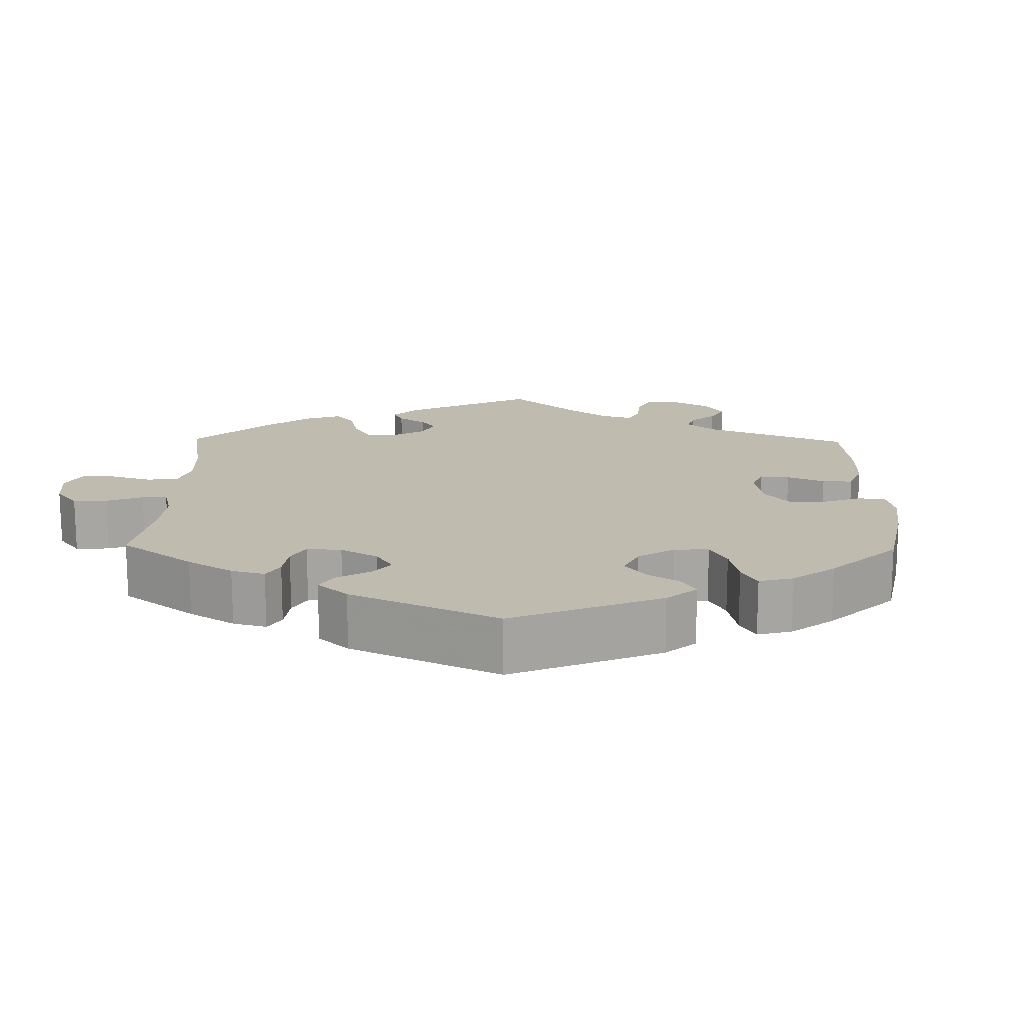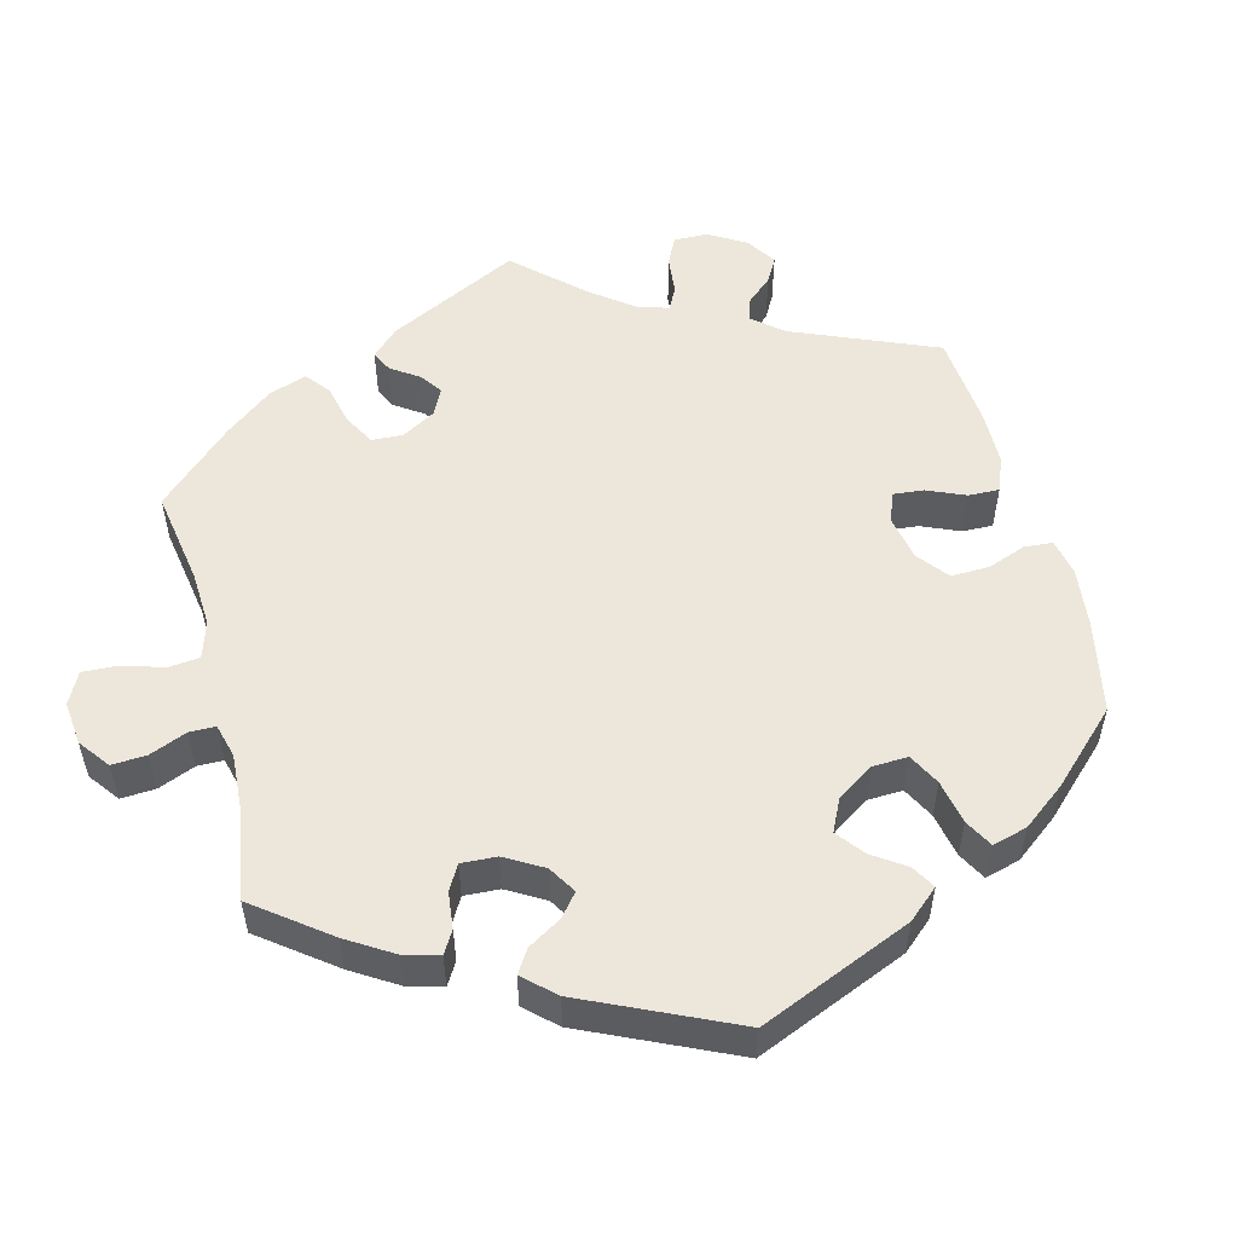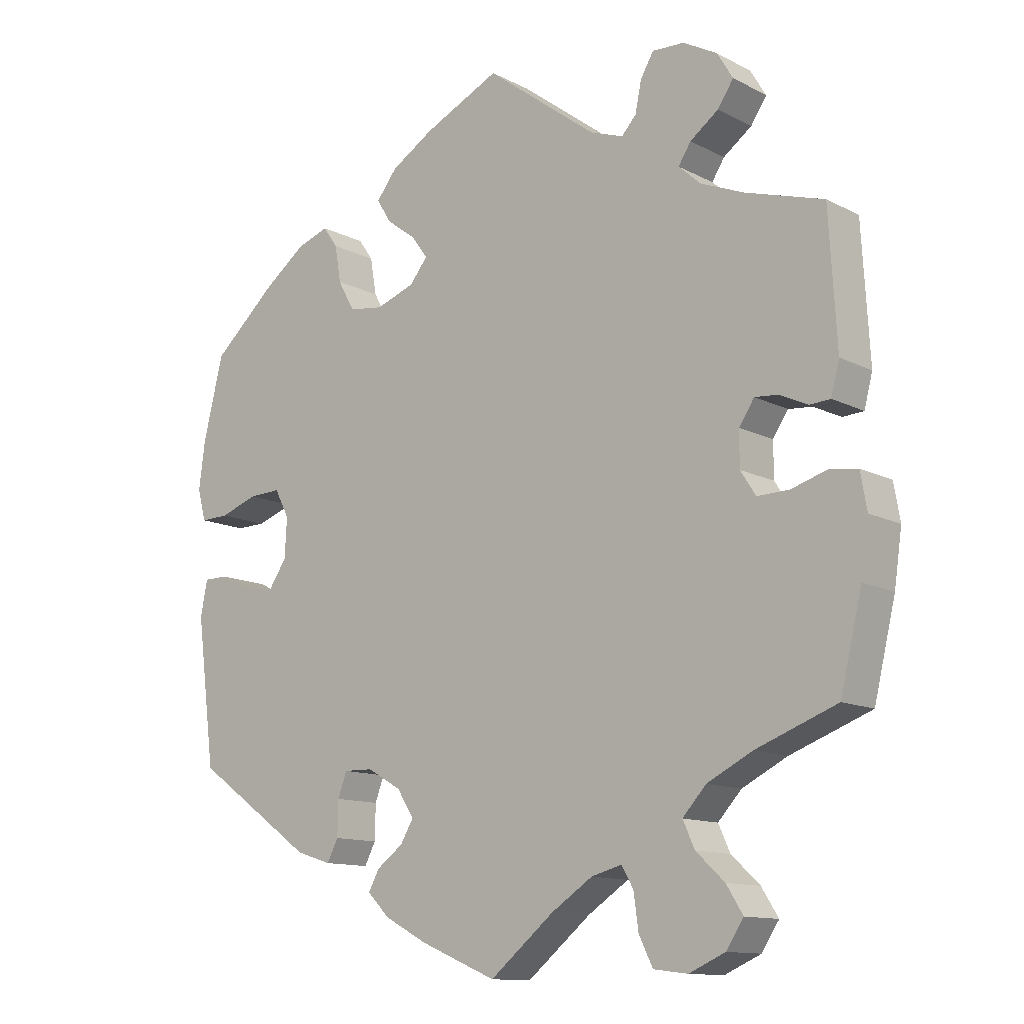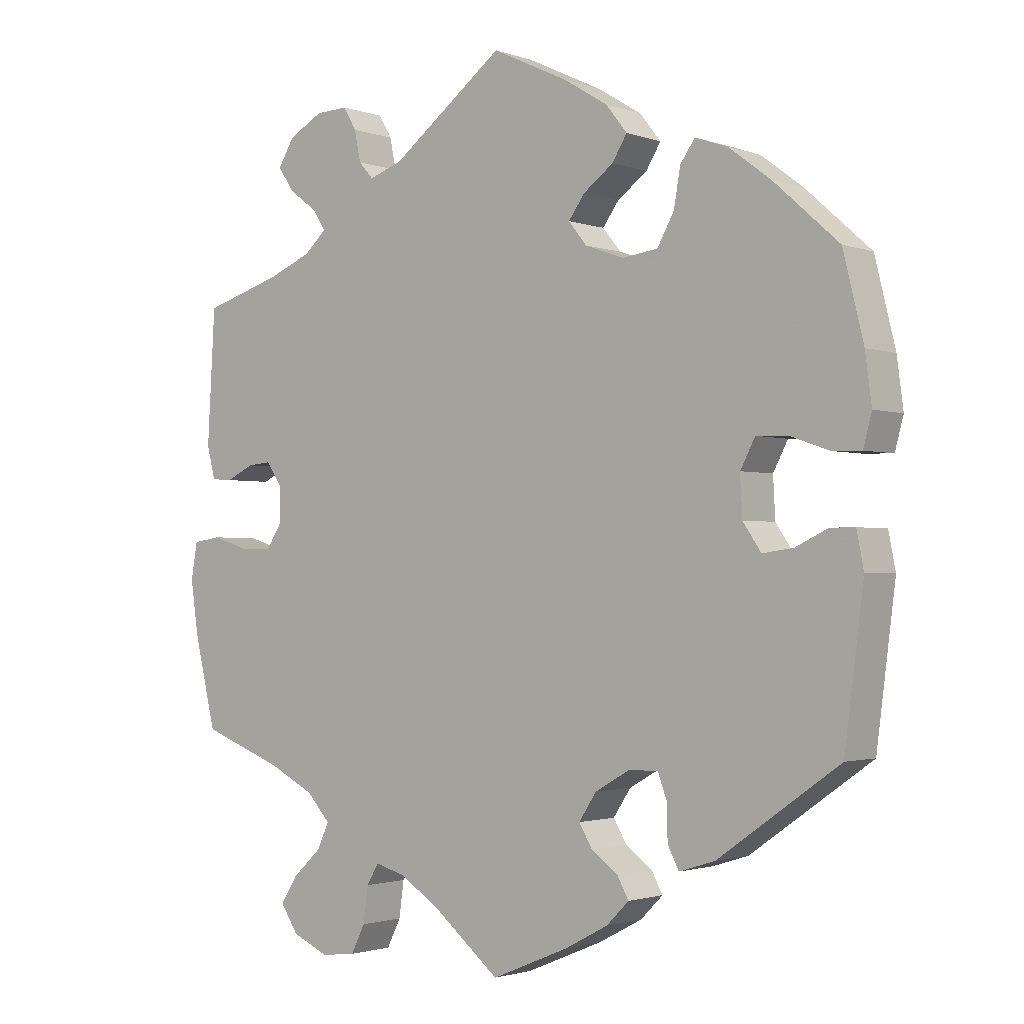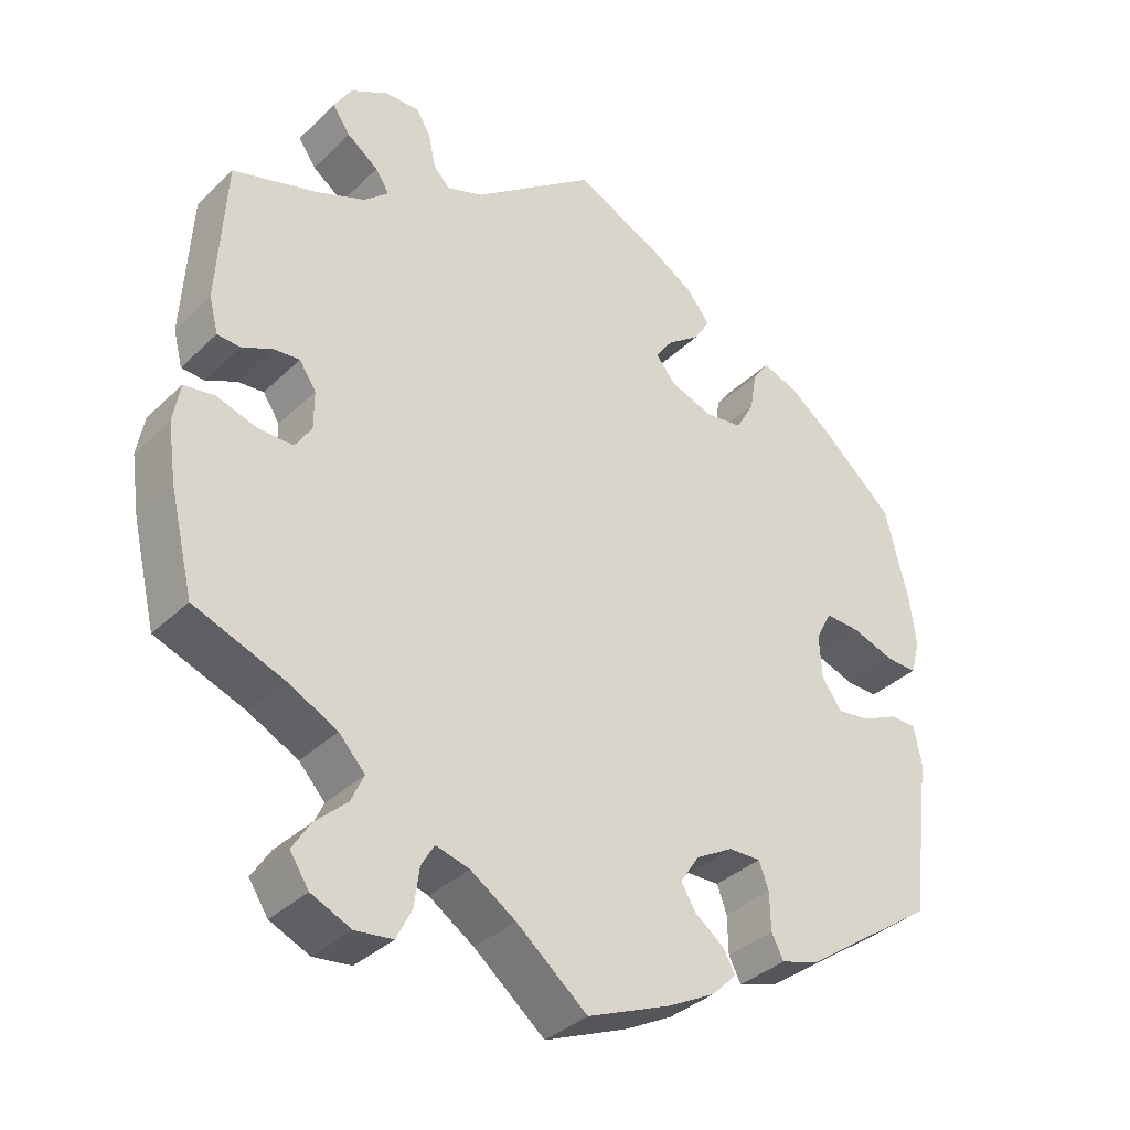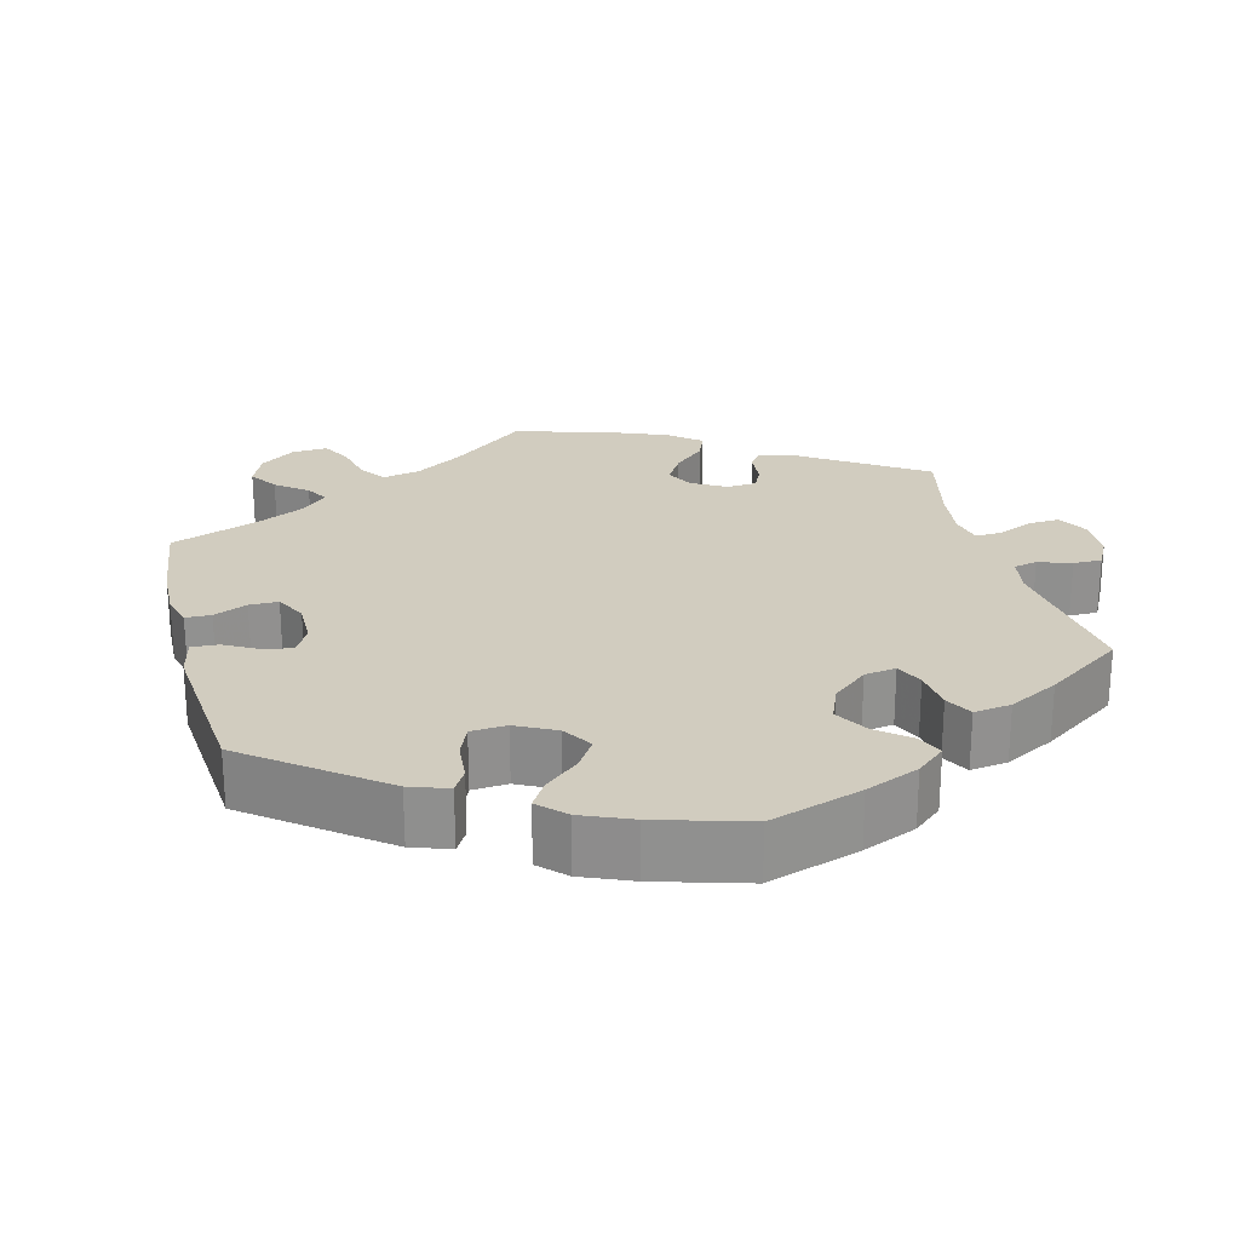
<metadata>
{"format":"obj","ext":"obj","renderer":"f3d","projection":"perspective","resolution":1024,"background":"white","views":[{"elev":15.9,"azim":-118.9,"up":"+Y"},{"elev":53.4,"azim":-134.6,"up":"+Y"},{"elev":-12.4,"azim":40.0,"up":"+Z"},{"elev":-1.8,"azim":-141.2,"up":"+Z"},{"elev":-35.7,"azim":141.1,"up":"+Z"},{"elev":24.2,"azim":-74.3,"up":"+Y"}]}
</metadata>
<code>
v 0.161 0.07 0.456
v 0.209 0.07 0.439
v 0.23 0.07 0.462
v 0.239 0.07 0.506
v 0.258 0.07 0.538
v 0.304 0.07 0.536
v 0.353 0.07 0.509
v 0.376 0.07 0.471
v 0.353 0.07 0.437
v 0.312 0.07 0.407
v 0.294 0.07 0.379
v 0.326 0.07 0.35
v 0.389 0.07 0.324
v 0.501 0.07 0.29
v 0.512 0.07 0.1
v 0.5 0.07 0.054
v 0.47 0.07 0.052
v 0.43 0.07 0.071
v 0.396 0.07 0.074
v 0.374 0.07 0.041
v 0.374 0.07 -0.009
v 0.396 0.07 -0.043
v 0.442 0.07 -0.042
v 0.494 0.07 -0.026
v 0.534 0.07 -0.032
v 0.543 0.07 -0.084
v 0.532 0.07 -0.16
v 0.501 0.07 -0.289
v 0.384 0.07 -0.333
v 0.319 0.07 -0.366
v 0.285 0.07 -0.403
v 0.302 0.07 -0.44
v 0.343 0.07 -0.478
v 0.367 0.07 -0.516
v 0.342 0.07 -0.554
v 0.29 0.07 -0.577
v 0.241 0.07 -0.571
v 0.221 0.07 -0.531
v 0.214 0.07 -0.48
v 0.197 0.07 -0.451
v 0.153 0.07 -0.463
v 0.094 0.07 -0.502
v 0.001 0.07 -0.578
v -0.109 0.07 -0.532
v -0.171 0.07 -0.499
v -0.203 0.07 -0.467
v -0.187 0.07 -0.438
v -0.149 0.07 -0.41
v -0.13 0.07 -0.378
v -0.155 0.07 -0.34
v -0.204 0.07 -0.312
v -0.246 0.07 -0.311
v -0.259 0.07 -0.346
v -0.26 0.07 -0.396
v -0.276 0.07 -0.427
v -0.327 0.07 -0.411
v -0.5 0.07 -0.289
v -0.527 0.07 -0.079
v -0.517 0.07 -0.028
v -0.482 0.07 -0.028
v -0.436 0.07 -0.05
v -0.392 0.07 -0.056
v -0.366 0.07 -0.018
v -0.363 0.07 0.039
v -0.384 0.07 0.079
v -0.43 0.07 0.077
v -0.485 0.07 0.058
v -0.526 0.07 0.057
v -0.538 0.07 0.102
v -0.529 0.07 0.171
v -0.5 0.07 0.289
v -0.407 0.07 0.372
v -0.347 0.07 0.417
v -0.301 0.07 0.433
v -0.28 0.07 0.403
v -0.271 0.07 0.35
v -0.247 0.07 0.307
v -0.197 0.07 0.3
v -0.141 0.07 0.32
v -0.115 0.07 0.352
v -0.138 0.07 0.384
v -0.181 0.07 0.416
v -0.202 0.07 0.45
v -0.172 0.07 0.488
v -0.11 0.07 0.526
v 0 0.07 0.578
v 0.161 0 0.456
v 0.209 0 0.439
v 0.23 0 0.462
v 0.239 0 0.506
v 0.258 0 0.538
v 0.304 0 0.536
v 0.353 0 0.509
v 0.376 0 0.471
v 0.353 0 0.437
v 0.312 0 0.407
v 0.294 0 0.379
v 0.326 0 0.35
v 0.389 0 0.324
v 0.501 0 0.29
v 0.512 0 0.1
v 0.5 0 0.054
v 0.47 0 0.052
v 0.43 0 0.071
v 0.396 0 0.074
v 0.374 0 0.041
v 0.374 0 -0.009
v 0.396 0 -0.043
v 0.442 0 -0.042
v 0.494 0 -0.026
v 0.534 0 -0.032
v 0.543 0 -0.084
v 0.532 0 -0.16
v 0.501 0 -0.289
v 0.384 0 -0.333
v 0.319 0 -0.366
v 0.285 0 -0.403
v 0.302 0 -0.44
v 0.343 0 -0.478
v 0.367 0 -0.516
v 0.342 0 -0.554
v 0.29 0 -0.577
v 0.241 0 -0.571
v 0.221 0 -0.531
v 0.214 0 -0.48
v 0.197 0 -0.451
v 0.153 0 -0.463
v 0.094 0 -0.502
v 0.001 0 -0.578
v -0.109 0 -0.532
v -0.171 0 -0.499
v -0.203 0 -0.467
v -0.187 0 -0.438
v -0.149 0 -0.41
v -0.13 0 -0.378
v -0.155 0 -0.34
v -0.204 0 -0.312
v -0.246 0 -0.311
v -0.259 0 -0.346
v -0.26 0 -0.396
v -0.276 0 -0.427
v -0.327 0 -0.411
v -0.5 0 -0.289
v -0.527 0 -0.079
v -0.517 0 -0.028
v -0.482 0 -0.028
v -0.436 0 -0.05
v -0.392 0 -0.056
v -0.366 0 -0.018
v -0.363 0 0.039
v -0.384 0 0.079
v -0.43 0 0.077
v -0.485 0 0.058
v -0.526 0 0.057
v -0.538 0 0.102
v -0.529 0 0.171
v -0.5 0 0.289
v -0.407 0 0.372
v -0.347 0 0.417
v -0.301 0 0.433
v -0.28 0 0.403
v -0.271 0 0.35
v -0.247 0 0.307
v -0.197 0 0.3
v -0.141 0 0.32
v -0.115 0 0.352
v -0.138 0 0.384
v -0.181 0 0.416
v -0.202 0 0.45
v -0.172 0 0.488
v -0.11 0 0.526
v 0 0 0.578
f 85 86 1
f 84 85 1 2
f 81 82 83 84
f 80 81 84 2
f 79 80 2
f 78 79 2
f 73 74 75 76
f 73 76 77
f 72 73 77
f 71 72 77
f 70 71 77 78
f 66 67 68 69
f 65 66 69 70
f 58 59 60 61
f 58 61 62
f 57 58 62
f 56 57 62 63
f 53 54 55 56
f 52 53 56 63
f 45 46 47 48
f 45 48 49
f 42 43 44 45
f 41 42 45 49
f 40 41 49 50
f 36 37 38 39
f 36 39 40
f 35 36 40
f 32 33 34 35
f 31 32 35 40
f 30 31 40 50
f 26 27 28 29
f 23 24 25 26
f 22 23 26 29
f 21 22 29 30
f 15 16 17 18
f 13 14 15 18
f 12 13 18 19
f 11 12 19 20
f 7 8 9 10
f 7 10 11
f 6 7 11
f 3 4 5 6
f 2 3 6 11
f 65 70 78 2
f 51 52 63 64
f 30 50 51 64
f 21 30 64 65
f 20 21 65
f 2 11 20 65
f 87 172 171
f 88 87 171 170
f 170 169 168 167
f 88 170 167 166
f 88 166 165
f 88 165 164
f 162 161 160 159
f 163 162 159
f 163 159 158
f 163 158 157
f 164 163 157 156
f 155 154 153 152
f 156 155 152 151
f 147 146 145 144
f 148 147 144
f 148 144 143
f 149 148 143 142
f 142 141 140 139
f 149 142 139 138
f 134 133 132 131
f 135 134 131
f 131 130 129 128
f 135 131 128 127
f 136 135 127 126
f 125 124 123 122
f 126 125 122
f 126 122 121
f 121 120 119 118
f 126 121 118 117
f 136 126 117 116
f 115 114 113 112
f 112 111 110 109
f 115 112 109 108
f 116 115 108 107
f 104 103 102 101
f 104 101 100 99
f 105 104 99 98
f 106 105 98 97
f 96 95 94 93
f 97 96 93
f 97 93 92
f 92 91 90 89
f 97 92 89 88
f 88 164 156 151
f 150 149 138 137
f 150 137 136 116
f 151 150 116 107
f 151 107 106
f 151 106 97 88
f 1 87 88 2
f 2 88 89 3
f 3 89 90 4
f 4 90 91 5
f 5 91 92 6
f 6 92 93 7
f 7 93 94 8
f 8 94 95 9
f 9 95 96 10
f 10 96 97 11
f 11 97 98 12
f 12 98 99 13
f 13 99 100 14
f 14 100 101 15
f 15 101 102 16
f 16 102 103 17
f 17 103 104 18
f 18 104 105 19
f 19 105 106 20
f 20 106 107 21
f 21 107 108 22
f 22 108 109 23
f 23 109 110 24
f 24 110 111 25
f 25 111 112 26
f 26 112 113 27
f 27 113 114 28
f 28 114 115 29
f 29 115 116 30
f 30 116 117 31
f 31 117 118 32
f 32 118 119 33
f 33 119 120 34
f 34 120 121 35
f 35 121 122 36
f 36 122 123 37
f 37 123 124 38
f 38 124 125 39
f 39 125 126 40
f 40 126 127 41
f 41 127 128 42
f 42 128 129 43
f 43 129 130 44
f 44 130 131 45
f 45 131 132 46
f 46 132 133 47
f 47 133 134 48
f 48 134 135 49
f 49 135 136 50
f 50 136 137 51
f 51 137 138 52
f 52 138 139 53
f 53 139 140 54
f 54 140 141 55
f 55 141 142 56
f 56 142 143 57
f 57 143 144 58
f 58 144 145 59
f 59 145 146 60
f 60 146 147 61
f 61 147 148 62
f 62 148 149 63
f 63 149 150 64
f 64 150 151 65
f 65 151 152 66
f 66 152 153 67
f 67 153 154 68
f 68 154 155 69
f 69 155 156 70
f 70 156 157 71
f 71 157 158 72
f 72 158 159 73
f 73 159 160 74
f 74 160 161 75
f 75 161 162 76
f 76 162 163 77
f 77 163 164 78
f 78 164 165 79
f 79 165 166 80
f 80 166 167 81
f 81 167 168 82
f 82 168 169 83
f 83 169 170 84
f 84 170 171 85
f 85 171 172 86
f 86 172 87 1

</code>
